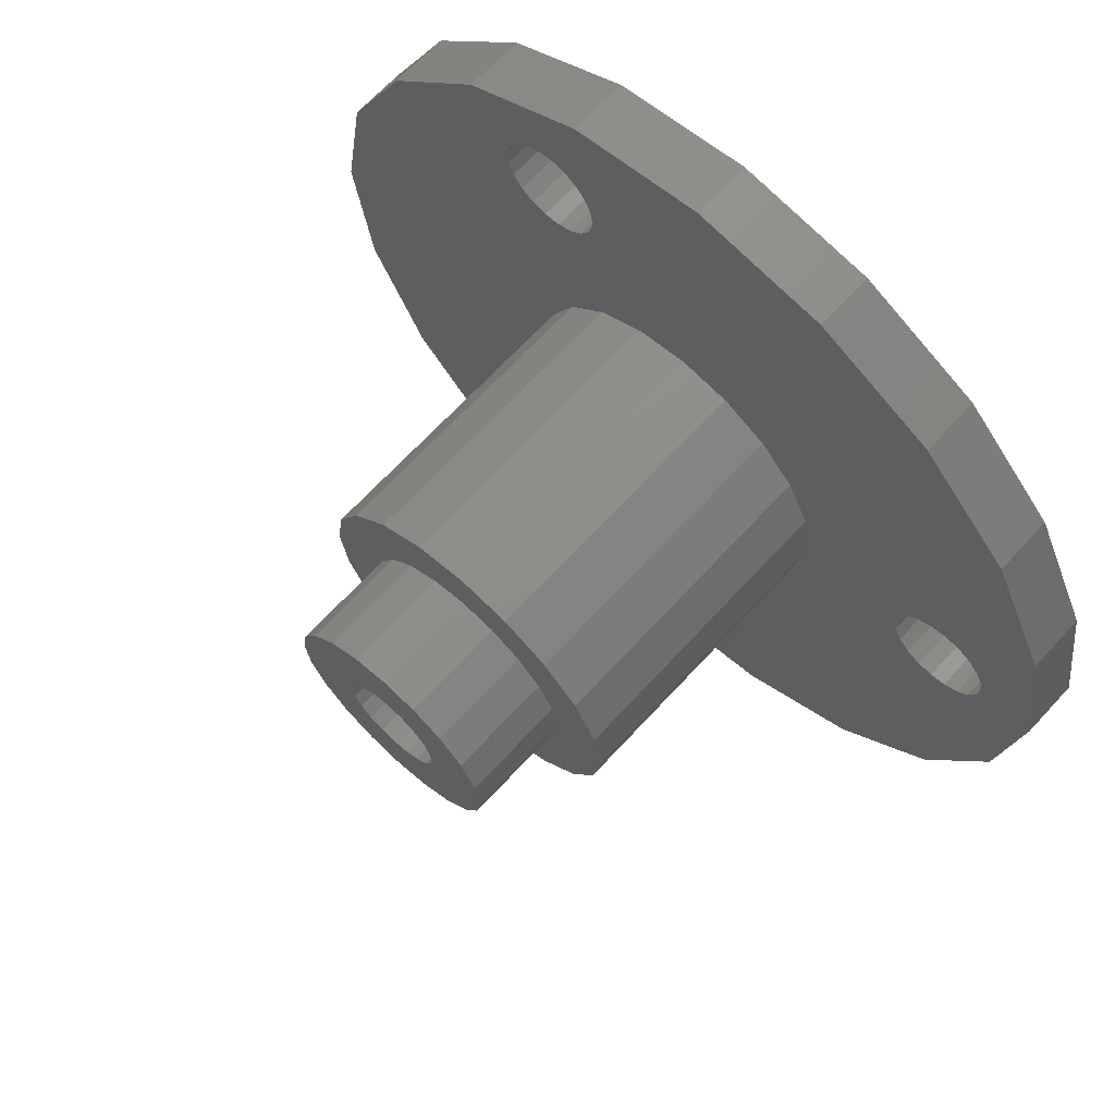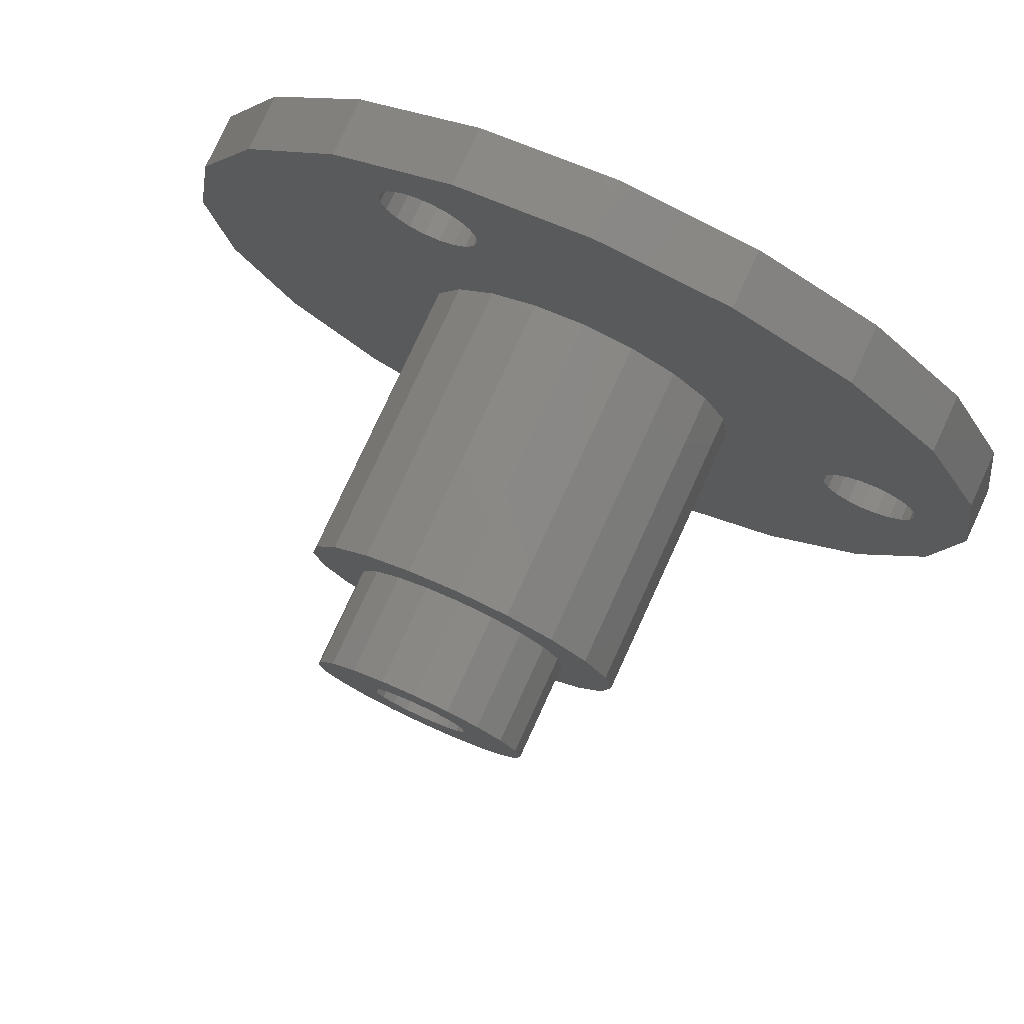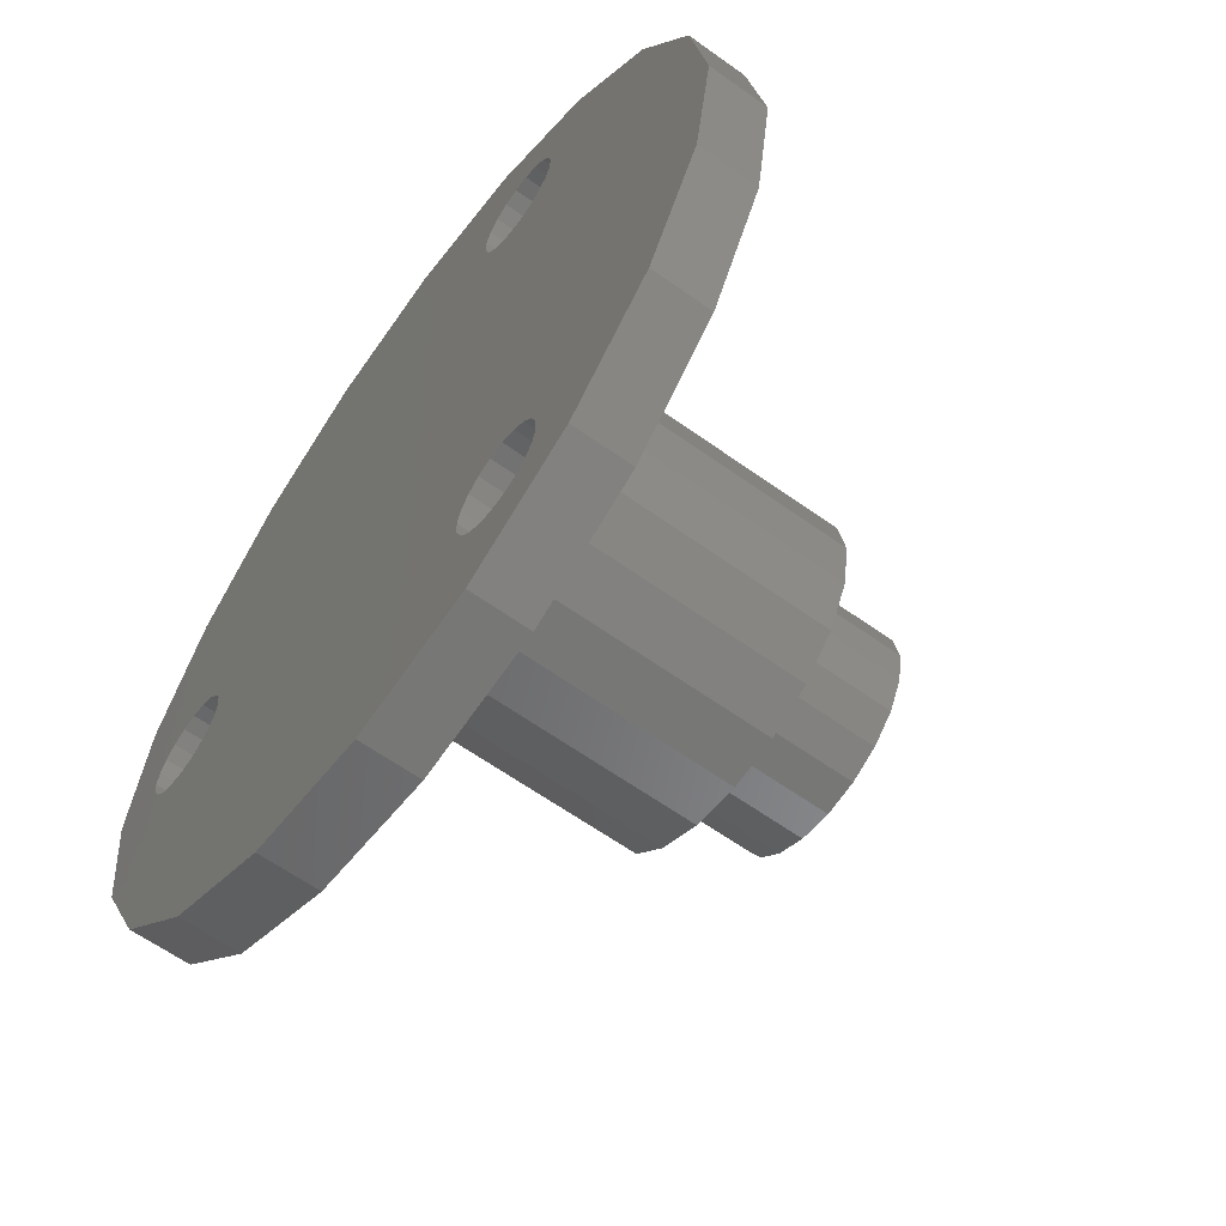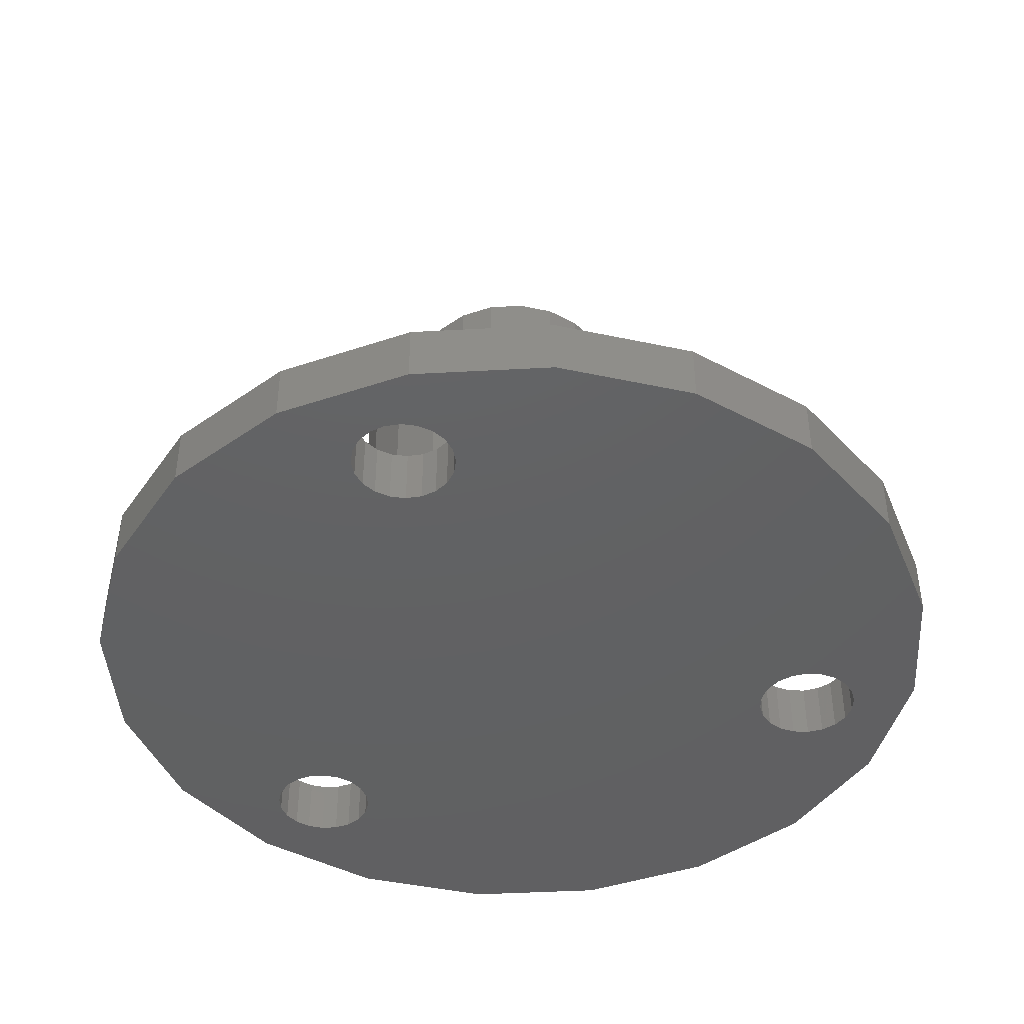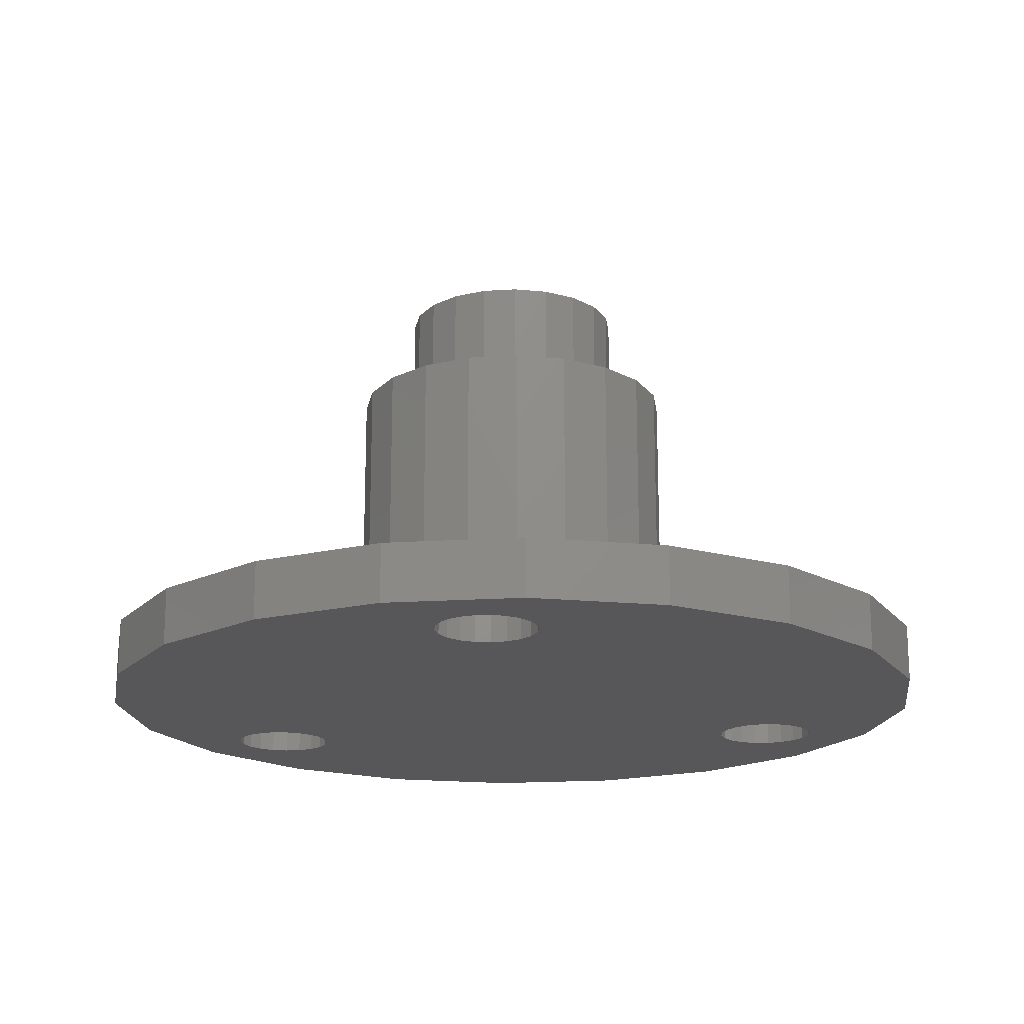
<metadata>
{"format":"stl","ext":"stl","renderer":"f3d","projection":"perspective","resolution":1024,"background":"white","views":[{"elev":67.6,"azim":42.7,"up":"+Y"},{"elev":78.3,"azim":24.7,"up":"+Y"},{"elev":-61.8,"azim":-126.1,"up":"+Y"},{"elev":-43.3,"azim":-131.3,"up":"+Z"},{"elev":-18.1,"azim":-145.7,"up":"+Z"}]}
</metadata>
<code>
# stl→obj: 280 verts, 568 faces
v 3.875 0 15.5
v 3.685 1.197 12
v 3.685 1.197 15.5
v 3.875 0 12
v -3.875 0 12
v -3.685 1.197 15.5
v -3.685 1.197 12
v -3.875 0 15.5
v 1.197 3.685 12
v 0 3.875 15.5
v 1.197 3.685 15.5
v 0 3.875 12
v 9.586 -0.5408 0
v -4.324 -8.572 0
v 9.5 0 0
v -4.026 9.031 0
v -3.885 9.56 0
v -4.75 -8.227 0
v -4.324 8.572 0
v -4.75 8.227 0
v -5.261 -8.031 0
v -5.261 8.031 0
v -5.808 -8.002 0
v -5.808 8.002 0
v -15 0 0
v -6.337 -8.144 0
v -14.27 -4.635 0
v -6.796 -8.442 0
v -6.337 8.144 0
v -12.14 -8.817 0
v -7.141 -8.868 0
v -14.27 4.635 0
v -7.337 -9.379 0
v -6.796 8.442 0
v -7.365 -9.926 0
v -12.14 8.817 0
v 4.635 14.27 0
v 0 15 0
v -3.913 10.11 0
v -4.109 10.62 0
v -4.454 11.04 0
v -4.635 14.27 0
v -4.913 11.34 0
v -5.442 11.48 0
v -5.989 11.45 0
v -8.817 12.14 0
v -6.5 11.26 0
v -6.926 10.91 0
v -7.224 10.45 0
v -7.365 9.926 0
v -7.141 8.868 0
v -7.337 9.379 0
v 12.67 -1.029 0
v 15 0 0
v 14.27 -4.635 0
v 12.91 0.5408 0
v 13 0 0
v 12.91 -0.5408 0
v 12.28 -1.416 0
v 11.25 -1.75 0
v 12.14 -8.817 0
v 11.79 -1.664 0
v 10.71 -1.664 0
v 10.22 -1.416 0
v 8.817 -12.14 0
v 9.834 -1.029 0
v -4.026 -9.031 0
v 4.635 -14.27 0
v 12.67 1.029 0
v 14.27 4.635 0
v 12.28 1.416 0
v 11.79 1.664 0
v 11.25 1.75 0
v 12.14 8.817 0
v 10.71 1.664 0
v 10.22 1.416 0
v 8.817 12.14 0
v 9.834 1.029 0
v 9.586 0.5408 0
v -3.885 -9.56 0
v 0 -15 0
v -3.913 -10.11 0
v -4.109 -10.62 0
v -4.454 -11.04 0
v -4.635 -14.27 0
v -4.913 -11.34 0
v -5.442 -11.48 0
v -5.989 -11.45 0
v -8.817 -12.14 0
v -6.5 -11.26 0
v -7.224 -10.45 0
v -6.926 -10.91 0
v 3.135 2.278 15.5
v 2.278 3.135 12
v 2.278 3.135 15.5
v 3.135 2.278 12
v -1.197 3.685 12
v -2.278 3.135 15.5
v -1.197 3.685 15.5
v -2.278 3.135 12
v 1.75 0 15.5
v 1.664 0.5408 15.5
v 3.685 -1.197 15.5
v 1.416 1.029 15.5
v 1.664 -0.5408 15.5
v 3.135 -2.278 15.5
v 1.029 1.416 15.5
v 0.5408 1.664 15.5
v 0 1.75 15.5
v -0.5408 1.664 15.5
v -1.029 1.416 15.5
v -1.416 1.029 15.5
v -3.135 2.278 15.5
v -1.664 0.5408 15.5
v 1.416 -1.029 15.5
v 2.278 -3.135 15.5
v 1.029 -1.416 15.5
v 1.197 -3.685 15.5
v 0.5408 -1.664 15.5
v 0 -1.75 15.5
v 0 -3.875 15.5
v -0.5408 -1.664 15.5
v -1.197 -3.685 15.5
v -1.029 -1.416 15.5
v -2.278 -3.135 15.5
v -1.416 -1.029 15.5
v -3.135 -2.278 15.5
v -1.664 -0.5408 15.5
v -3.685 -1.197 15.5
v -1.75 0 15.5
v -3.685 -1.197 12
v -3.135 2.278 12
v 3.685 -1.197 12
v 0 -3.875 12
v 1.197 -3.685 12
v 3.135 -2.278 12
v -2.278 -3.135 12
v -3.135 -2.278 12
v -1.197 -3.685 12
v 2.278 -3.135 12
v 1.75 0 2
v 1.664 0.5408 2
v 0.5408 1.664 2
v 1.029 1.416 2
v -1.416 1.029 2
v -1.664 0.5408 2
v -0.5408 -1.664 2
v -1.029 -1.416 2
v 1.416 1.029 2
v 0 1.75 2
v -0.5408 1.664 2
v -1.029 1.416 2
v 1.029 -1.416 2
v 1.416 -1.029 2
v -1.75 0 2
v -1.664 -0.5408 2
v -1.416 -1.029 2
v 1.664 -0.5408 2
v 0.5408 -1.664 2
v 0 -1.75 2
v 5.75 0 12
v 5.469 1.777 2
v 5.469 1.777 12
v 5.75 0 2
v 3.38 4.652 2
v 1.777 5.469 12
v 3.38 4.652 12
v 1.777 5.469 2
v -5.469 1.777 2
v -4.652 3.38 12
v -4.652 3.38 2
v -5.469 1.777 12
v -3.38 -4.652 2
v -1.777 -5.469 12
v -3.38 -4.652 12
v -1.777 -5.469 2
v 4.652 3.38 12
v 4.652 3.38 2
v 0 5.75 12
v 0 5.75 2
v -1.777 5.469 12
v -1.777 5.469 2
v -3.38 4.652 12
v -3.38 4.652 2
v 3.38 -4.652 12
v 4.652 -3.38 2
v 4.652 -3.38 12
v 3.38 -4.652 2
v -5.469 -1.777 2
v -5.75 0 12
v -5.75 0 2
v -5.469 -1.777 12
v -4.652 -3.38 12
v -4.652 -3.38 2
v 5.469 -1.777 2
v 5.469 -1.777 12
v 0 -5.75 2
v 1.777 -5.469 12
v 0 -5.75 12
v 1.777 -5.469 2
v 15 0 2
v 14.27 4.635 2
v 4.635 14.27 2
v 8.817 12.14 2
v -4.635 -14.27 2
v -8.817 -12.14 2
v 12.14 8.817 2
v 0 15 2
v -4.635 14.27 2
v -8.817 12.14 2
v 8.817 -12.14 2
v 12.14 -8.817 2
v -15 0 2
v -14.27 -4.635 2
v -12.14 -8.817 2
v -14.27 4.635 2
v -12.14 8.817 2
v 14.27 -4.635 2
v 4.635 -14.27 2
v 0 -15 2
v -4.026 -9.031 2
v -3.885 -9.56 2
v -4.324 -8.572 2
v -5.808 -8.002 2
v -4.75 -8.227 2
v -5.261 -8.031 2
v -6.337 -8.144 2
v -6.796 8.442 2
v -6.337 8.144 2
v -7.141 8.868 2
v -6.796 -8.442 2
v -7.337 9.379 2
v -7.365 9.926 2
v 10.71 -1.664 2
v -3.913 -10.11 2
v -4.109 -10.62 2
v -4.454 -11.04 2
v -4.913 -11.34 2
v -5.442 -11.48 2
v -5.989 -11.45 2
v -6.5 -11.26 2
v -6.926 -10.91 2
v -7.224 -10.45 2
v -7.365 -9.926 2
v -7.141 -8.868 2
v -7.337 -9.379 2
v -4.324 8.572 2
v -4.026 9.031 2
v -4.75 8.227 2
v -5.261 8.031 2
v -5.808 8.002 2
v 12.67 1.029 2
v 12.91 -0.5408 2
v 13 0 2
v 12.91 0.5408 2
v 12.28 1.416 2
v 11.25 1.75 2
v 11.79 1.664 2
v 10.71 1.664 2
v 10.22 1.416 2
v 9.834 1.029 2
v 12.67 -1.029 2
v 12.28 -1.416 2
v 11.79 -1.664 2
v 11.25 -1.75 2
v 10.22 -1.416 2
v 9.586 -0.5408 2
v 9.834 -1.029 2
v 9.5 0 2
v 9.586 0.5408 2
v -3.913 10.11 2
v -3.885 9.56 2
v -4.109 10.62 2
v -4.454 11.04 2
v -4.913 11.34 2
v -5.442 11.48 2
v -5.989 11.45 2
v -6.5 11.26 2
v -7.224 10.45 2
v -6.926 10.91 2
f 1 2 3
f 2 1 4
f 5 6 7
f 6 5 8
f 9 10 11
f 10 9 12
f 13 14 15
f 15 16 17
f 18 15 14
f 15 19 16
f 20 15 18
f 15 20 19
f 21 20 18
f 21 22 20
f 23 22 21
f 23 24 22
f 25 23 26
f 23 25 24
f 27 26 28
f 24 25 29
f 30 28 31
f 32 29 25
f 30 31 33
f 29 32 34
f 30 33 35
f 36 34 32
f 37 17 38
f 39 38 17
f 40 38 39
f 41 38 40
f 41 42 38
f 43 42 41
f 44 42 43
f 45 42 44
f 46 45 47
f 46 47 48
f 45 46 42
f 49 46 48
f 50 46 49
f 28 30 27
f 26 27 25
f 50 36 46
f 34 36 51
f 52 36 50
f 51 36 52
f 53 54 55
f 56 54 57
f 54 58 57
f 54 53 58
f 55 59 53
f 60 55 61
f 55 62 59
f 55 60 62
f 61 63 60
f 61 64 63
f 65 64 61
f 64 65 66
f 65 67 66
f 68 67 65
f 69 54 56
f 54 69 70
f 71 70 69
f 72 70 71
f 73 70 72
f 70 73 74
f 75 74 73
f 76 74 75
f 77 76 78
f 17 78 79
f 76 77 74
f 14 13 67
f 66 67 13
f 67 68 80
f 15 17 79
f 80 68 81
f 17 77 78
f 77 17 37
f 81 82 80
f 81 83 82
f 81 84 83
f 85 84 81
f 85 86 84
f 85 87 86
f 85 88 87
f 89 88 85
f 88 89 90
f 30 35 89
f 91 89 35
f 92 89 91
f 90 89 92
f 93 94 95
f 94 93 96
f 3 96 93
f 96 3 2
f 94 11 95
f 11 94 9
f 97 98 99
f 98 97 100
f 101 1 3
f 102 3 93
f 1 101 103
f 104 93 95
f 105 103 101
f 103 105 106
f 3 102 101
f 93 104 102
f 107 95 11
f 95 107 104
f 11 108 107
f 10 108 11
f 10 109 108
f 10 110 109
f 99 110 10
f 110 99 111
f 98 111 99
f 111 98 112
f 113 112 98
f 112 113 114
f 115 106 105
f 106 115 116
f 117 116 115
f 116 117 118
f 119 118 117
f 120 118 119
f 120 121 118
f 122 121 120
f 123 122 124
f 122 123 121
f 125 124 126
f 127 126 128
f 129 128 130
f 6 114 113
f 124 125 123
f 114 6 130
f 126 127 125
f 8 130 6
f 128 129 127
f 130 8 129
f 12 99 10
f 99 12 97
f 131 8 5
f 8 131 129
f 132 98 100
f 98 132 113
f 7 113 132
f 113 7 6
f 103 4 1
f 4 103 133
f 134 118 121
f 118 134 135
f 106 133 103
f 133 106 136
f 137 127 138
f 127 137 125
f 139 121 123
f 121 139 134
f 138 129 131
f 129 138 127
f 135 116 118
f 116 135 140
f 137 123 125
f 123 137 139
f 116 136 106
f 136 116 140
f 141 102 142
f 102 141 101
f 143 107 108
f 107 143 144
f 114 145 112
f 145 114 146
f 147 124 122
f 124 147 148
f 149 107 144
f 107 149 104
f 142 104 149
f 104 142 102
f 150 108 109
f 108 150 143
f 151 109 110
f 109 151 150
f 152 110 111
f 110 152 151
f 153 115 154
f 115 153 117
f 128 155 130
f 155 128 156
f 124 157 126
f 157 124 148
f 130 146 114
f 146 130 155
f 112 152 111
f 152 112 145
f 154 105 158
f 105 154 115
f 159 120 119
f 120 159 160
f 153 119 117
f 119 153 159
f 160 122 120
f 122 160 147
f 126 156 128
f 156 126 157
f 158 101 141
f 101 158 105
f 161 162 163
f 162 161 164
f 165 166 167
f 166 165 168
f 169 170 171
f 170 169 172
f 173 174 175
f 174 173 176
f 177 165 167
f 165 177 178
f 163 178 177
f 178 163 162
f 168 179 166
f 179 168 180
f 180 181 179
f 181 180 182
f 182 183 181
f 183 182 184
f 185 186 187
f 186 185 188
f 189 190 191
f 190 189 192
f 173 193 194
f 193 173 175
f 194 192 189
f 192 194 193
f 191 172 169
f 172 191 190
f 171 183 184
f 183 171 170
f 187 195 196
f 195 187 186
f 197 198 199
f 198 197 200
f 200 185 198
f 185 200 188
f 176 199 174
f 199 176 197
f 4 161 163
f 2 163 177
f 161 4 196
f 133 196 4
f 163 2 4
f 96 177 167
f 177 96 2
f 167 94 96
f 166 94 167
f 166 9 94
f 179 9 166
f 179 12 9
f 179 97 12
f 181 97 179
f 181 100 97
f 183 100 181
f 100 183 132
f 170 132 183
f 132 170 7
f 172 7 170
f 196 133 187
f 136 187 133
f 187 136 185
f 140 185 136
f 140 198 185
f 135 198 140
f 134 198 135
f 134 199 198
f 139 199 134
f 139 174 199
f 137 174 139
f 175 137 138
f 137 175 174
f 193 138 131
f 192 131 5
f 7 172 5
f 138 193 175
f 190 5 172
f 131 192 193
f 5 190 192
f 196 164 161
f 164 196 195
f 201 70 202
f 70 201 54
f 77 203 204
f 203 77 37
f 89 205 206
f 205 89 85
f 207 77 204
f 77 207 74
f 202 74 207
f 74 202 70
f 37 208 203
f 208 37 38
f 38 209 208
f 209 38 42
f 42 210 209
f 210 42 46
f 211 61 212
f 61 211 65
f 27 213 25
f 213 27 214
f 89 215 30
f 215 89 206
f 30 214 27
f 214 30 215
f 25 216 32
f 216 25 213
f 36 210 46
f 210 36 217
f 212 55 218
f 55 212 61
f 81 219 220
f 219 81 68
f 68 211 219
f 211 68 65
f 85 220 205
f 220 85 81
f 197 221 222
f 176 223 221
f 224 173 194
f 176 225 223
f 173 226 225
f 227 194 189
f 214 189 191
f 173 224 226
f 228 169 229
f 169 216 191
f 214 191 213
f 169 228 216
f 194 227 224
f 217 228 230
f 231 189 214
f 217 230 232
f 189 231 227
f 217 232 233
f 215 231 214
f 234 186 212
f 212 186 211
f 188 211 186
f 211 188 219
f 200 219 188
f 197 219 200
f 197 220 219
f 221 197 176
f 225 176 173
f 235 197 222
f 197 235 220
f 236 220 235
f 237 220 236
f 237 205 220
f 238 205 237
f 239 205 238
f 240 205 239
f 206 240 241
f 206 241 242
f 240 206 205
f 243 206 242
f 244 206 243
f 228 217 216
f 191 216 213
f 244 215 206
f 231 215 245
f 246 215 244
f 245 215 246
f 247 182 248
f 249 182 247
f 182 249 184
f 250 184 249
f 251 184 250
f 184 251 171
f 229 171 251
f 171 229 169
f 252 201 202
f 253 201 254
f 201 255 254
f 201 252 255
f 202 256 252
f 257 202 207
f 202 258 256
f 202 257 258
f 207 259 257
f 178 259 207
f 259 178 260
f 162 260 178
f 260 162 261
f 178 207 204
f 262 201 253
f 201 262 218
f 263 218 262
f 264 218 263
f 265 218 264
f 218 265 212
f 234 212 265
f 186 234 266
f 267 195 268
f 195 267 164
f 268 195 266
f 164 267 269
f 261 162 270
f 186 266 195
f 270 164 269
f 164 270 162
f 165 204 203
f 204 165 178
f 203 168 165
f 208 168 203
f 208 180 168
f 271 180 208
f 248 180 272
f 180 248 182
f 180 271 272
f 208 273 271
f 208 274 273
f 209 274 208
f 209 275 274
f 209 276 275
f 209 277 276
f 210 277 209
f 277 210 278
f 217 233 210
f 279 210 233
f 280 210 279
f 278 210 280
f 142 158 141
f 149 158 142
f 149 154 158
f 144 154 149
f 144 153 154
f 143 153 144
f 143 159 153
f 150 159 143
f 150 160 159
f 151 160 150
f 151 147 160
f 152 147 151
f 152 148 147
f 145 148 152
f 145 157 148
f 146 157 145
f 146 156 157
f 156 146 155
f 32 217 36
f 217 32 216
f 218 54 201
f 54 218 55
f 57 255 56
f 255 57 254
f 266 66 268
f 66 266 64
f 75 257 259
f 257 75 73
f 267 15 269
f 15 267 13
f 69 256 71
f 256 69 252
f 56 252 69
f 252 56 255
f 73 258 257
f 258 73 72
f 76 259 260
f 259 76 75
f 72 256 258
f 256 72 71
f 269 79 270
f 79 269 15
f 261 76 260
f 76 261 78
f 270 78 261
f 78 270 79
f 53 253 58
f 253 53 262
f 58 254 57
f 254 58 253
f 268 13 267
f 13 268 66
f 59 264 263
f 264 59 62
f 59 262 53
f 262 59 263
f 62 265 264
f 265 62 60
f 60 234 265
f 234 60 63
f 63 266 234
f 266 63 64
f 48 278 280
f 278 48 47
f 20 250 249
f 250 20 22
f 233 49 279
f 49 233 50
f 279 48 280
f 48 279 49
f 230 52 232
f 52 230 51
f 232 50 233
f 50 232 52
f 29 228 229
f 228 29 34
f 22 251 250
f 251 22 24
f 47 277 278
f 277 47 45
f 43 274 275
f 274 43 41
f 228 51 230
f 51 228 34
f 24 229 251
f 229 24 29
f 19 249 247
f 249 19 20
f 44 275 276
f 275 44 43
f 16 272 17
f 272 16 248
f 40 274 41
f 274 40 273
f 45 276 277
f 276 45 44
f 19 248 16
f 248 19 247
f 39 273 40
f 273 39 271
f 17 271 39
f 271 17 272
f 18 223 225
f 223 18 14
f 23 226 224
f 226 23 21
f 87 240 239
f 240 87 88
f 84 236 83
f 236 84 237
f 84 238 237
f 238 84 86
f 83 235 82
f 235 83 236
f 67 223 14
f 223 67 221
f 90 242 241
f 242 90 92
f 244 33 246
f 33 244 35
f 86 239 238
f 239 86 87
f 82 222 80
f 222 82 235
f 80 221 67
f 221 80 222
f 88 241 240
f 241 88 90
f 21 225 226
f 225 21 18
f 243 35 244
f 35 243 91
f 242 91 243
f 91 242 92
f 26 224 227
f 224 26 23
f 28 227 231
f 227 28 26
f 246 31 245
f 31 246 33
f 245 28 231
f 28 245 31

</code>
